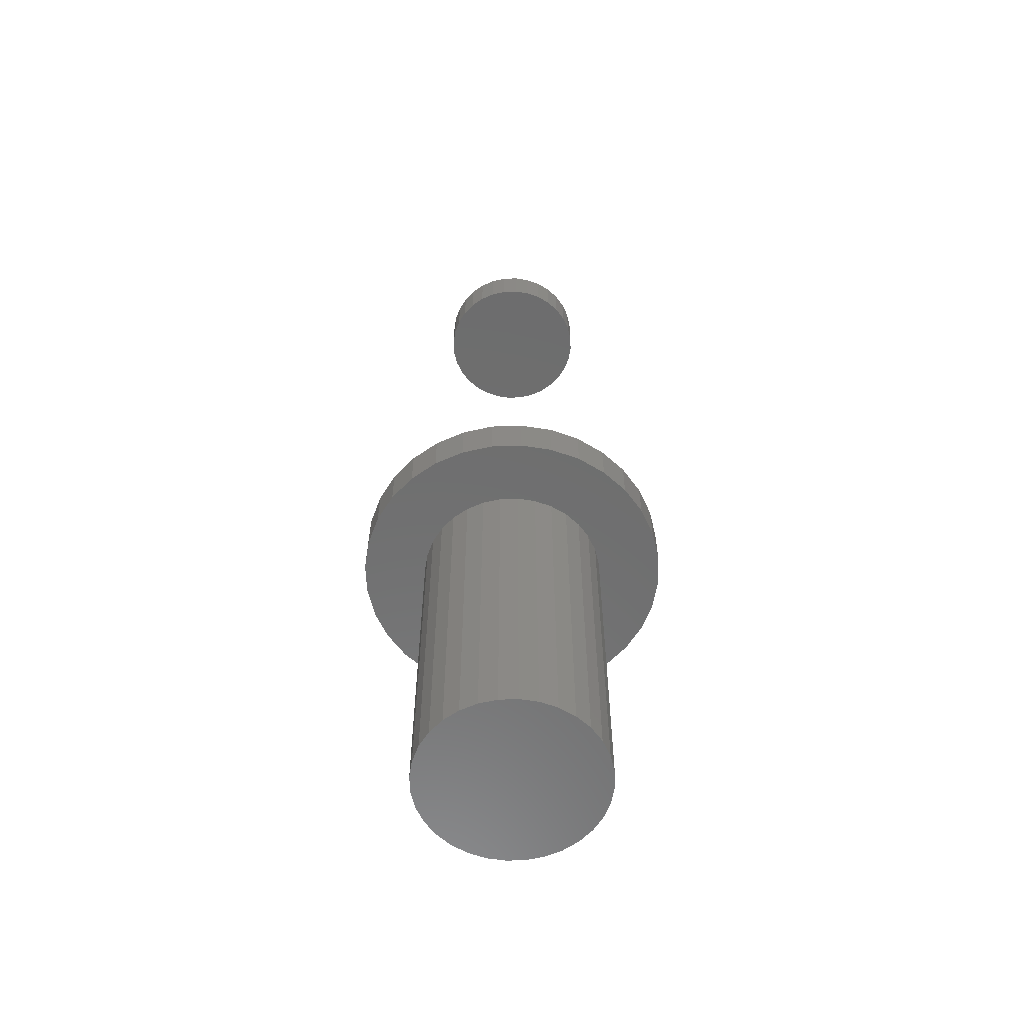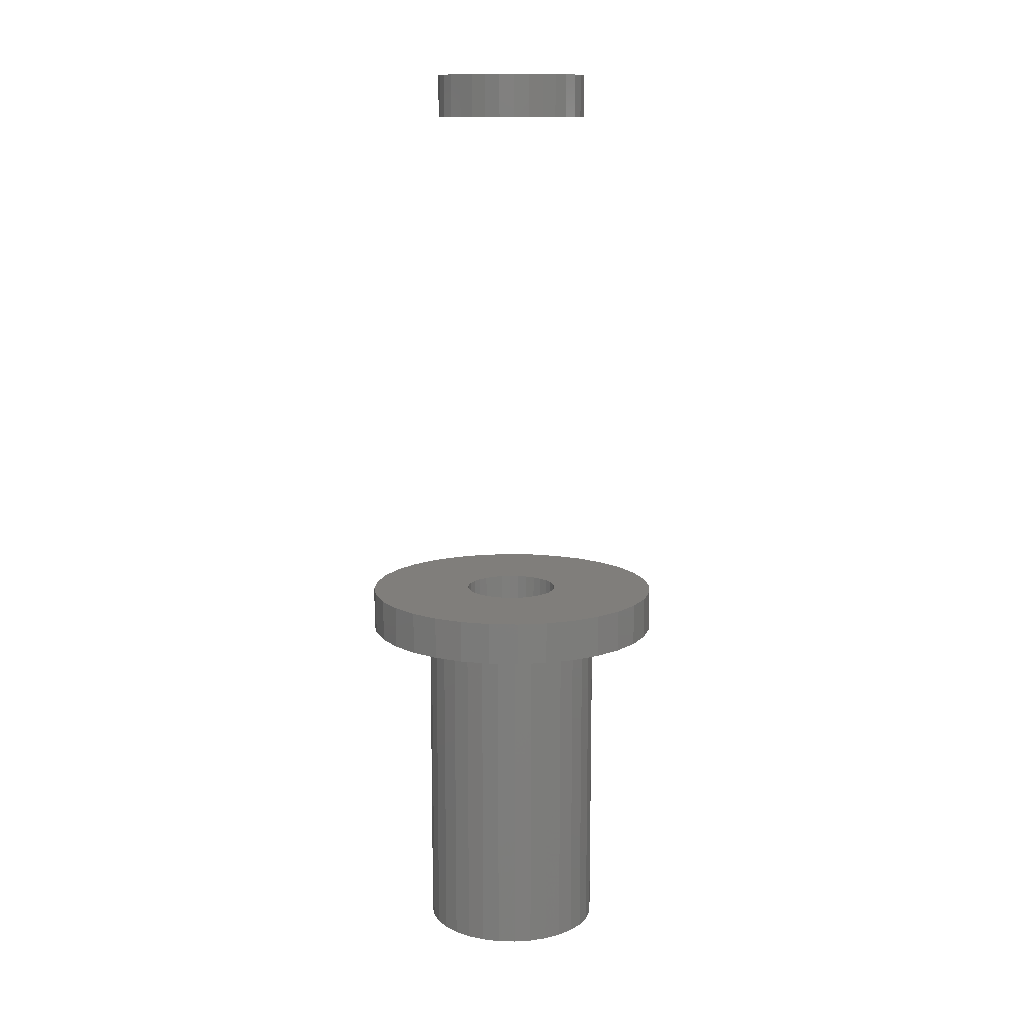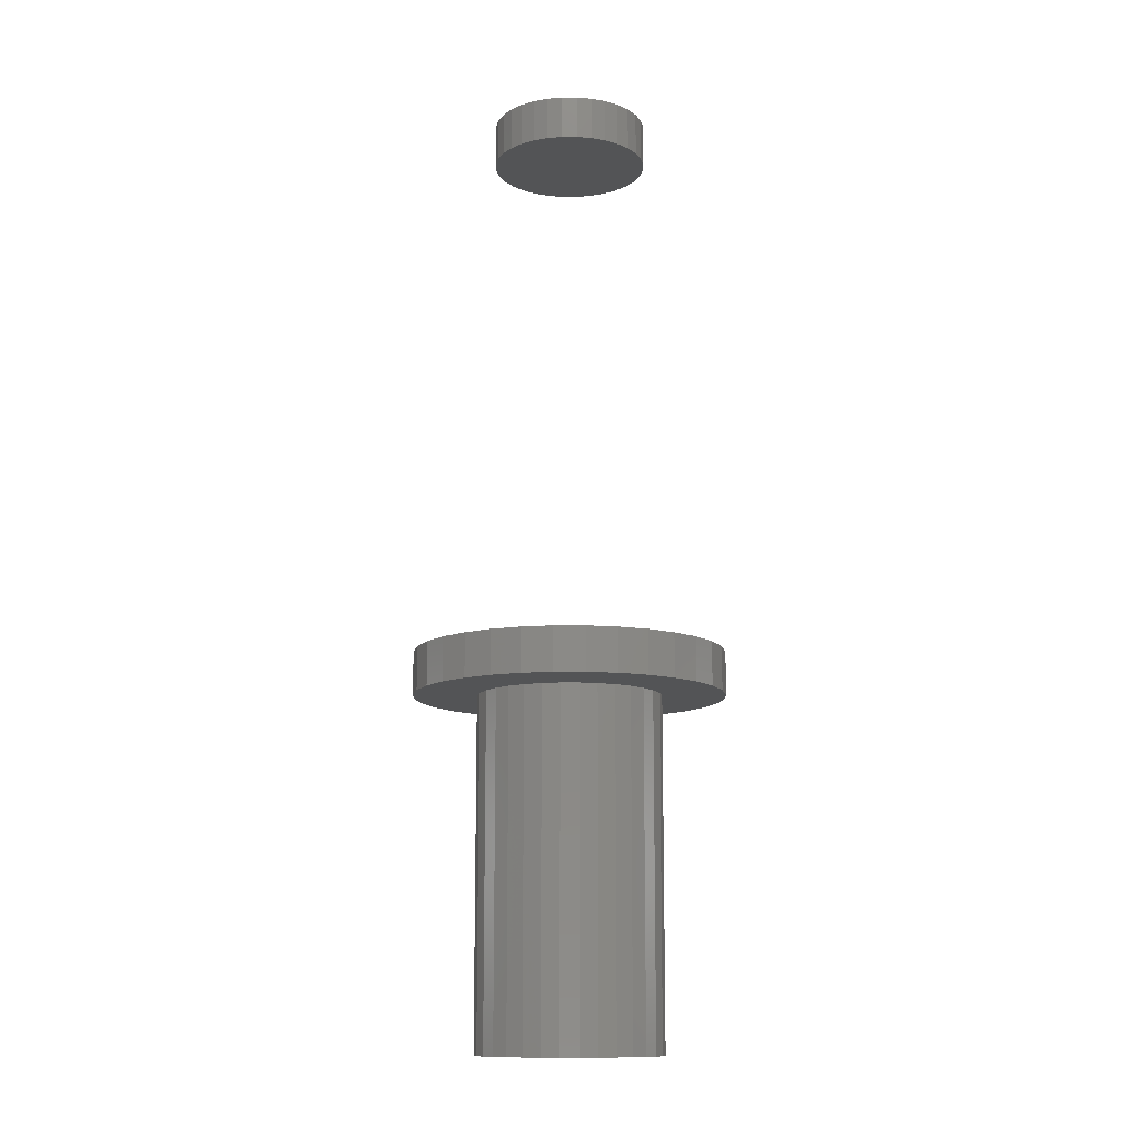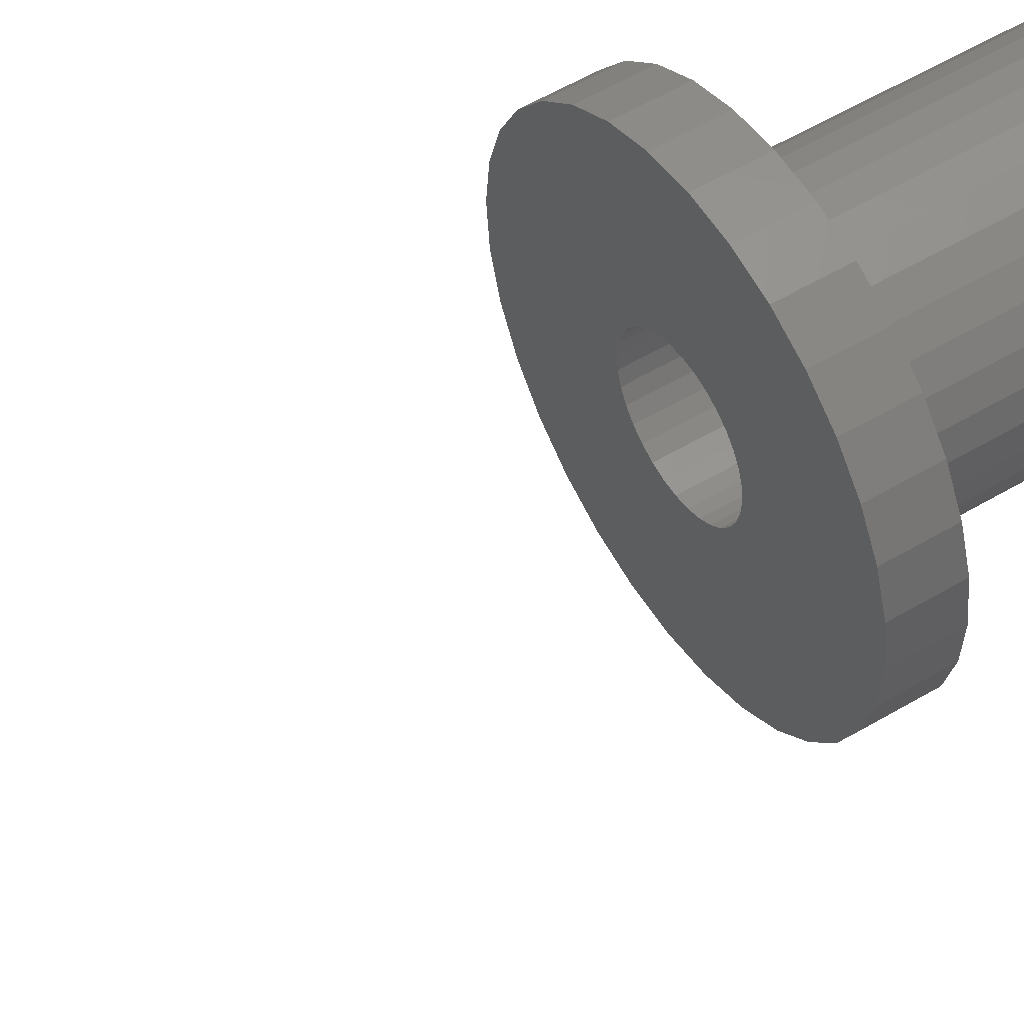
<metadata>
{"format":"stl","ext":"stl","renderer":"f3d","projection":"perspective","resolution":1024,"background":"white","views":[{"elev":-59.4,"azim":-104.8,"up":"+Y"},{"elev":12.4,"azim":31.5,"up":"+Y"},{"elev":-12.3,"azim":-95.7,"up":"+Y"},{"elev":52.8,"azim":-122.9,"up":"+Z"}]}
</metadata>
<code>
# stl→obj: 256 verts, 504 faces
v 0.1276 0.7734 -4.641e-17
v 0.1276 0.7031 -1.547e-17
v 0.1252 0.7734 -0.02464
v 0.1252 0.7031 -0.02464
v 0.118 0.7734 -0.04834
v 0.118 0.7031 -0.04834
v 0.1063 0.7734 -0.07018
v 0.1063 0.7031 -0.07018
v 0.09063 0.7734 -0.08932
v 0.09063 0.7031 -0.08932
v 0.07149 0.7734 -0.105
v 0.07149 0.7031 -0.105
v 0.04965 0.7734 -0.1167
v 0.04965 0.7031 -0.1167
v 0.02596 0.7734 -0.1239
v 0.02596 0.7031 -0.1239
v 0.001316 0.7734 -0.1263
v 0.001316 0.7031 -0.1263
v -0.02333 0.7734 -0.1239
v -0.02333 0.7031 -0.1239
v -0.04702 0.7734 -0.1167
v -0.04702 0.7031 -0.1167
v -0.06886 0.7734 -0.105
v -0.06886 0.7031 -0.105
v -0.088 0.7734 -0.08932
v -0.088 0.7031 -0.08932
v -0.1037 0.7734 -0.07018
v -0.1037 0.7031 -0.07018
v -0.1154 0.7734 -0.04834
v -0.1154 0.7031 -0.04834
v -0.1226 0.7734 -0.02464
v -0.1226 0.7031 -0.02464
v -0.125 0.7734 1.547e-17
v -0.125 0.7031 1.547e-17
v -0.1226 0.7734 0.02464
v -0.1226 0.7031 0.02464
v -0.1154 0.7734 0.04834
v -0.1154 0.7031 0.04834
v -0.1037 0.7734 0.07018
v -0.1037 0.7031 0.07018
v -0.088 0.7734 0.08932
v -0.088 0.7031 0.08932
v -0.06886 0.7734 0.105
v -0.06886 0.7031 0.105
v -0.04702 0.7734 0.1167
v -0.04702 0.7031 0.1167
v -0.02333 0.7734 0.1239
v -0.02333 0.7031 0.1239
v 0.001316 0.7734 0.1263
v 0.001316 0.7031 0.1263
v 0.02596 0.7734 0.1239
v 0.02596 0.7031 0.1239
v 0.04965 0.7734 0.1167
v 0.04965 0.7031 0.1167
v 0.07149 0.7734 0.105
v 0.07149 0.7031 0.105
v 0.09063 0.7734 0.08932
v 0.09063 0.7031 0.08932
v 0.1063 0.7734 0.07018
v 0.1063 0.7031 0.07018
v 0.118 0.7734 0.04834
v 0.118 0.7031 0.04834
v 0.1252 0.7734 0.02464
v 0.1252 0.7031 0.02464
v 0.2553 -0.1406 -3.094e-17
v 0.2553 -0.2109 -3.094e-17
v 0.2504 -0.1406 -0.04929
v 0.2504 -0.2109 -0.04929
v 0.236 -0.1406 -0.09668
v 0.236 -0.2109 -0.09668
v 0.2127 -0.1406 -0.1404
v 0.2127 -0.2109 -0.1404
v 0.1813 -0.1406 -0.1786
v 0.1813 -0.2109 -0.1786
v 0.143 -0.1406 -0.2101
v 0.143 -0.2109 -0.2101
v 0.09931 -0.1406 -0.2334
v 0.09931 -0.2109 -0.2334
v 0.05192 -0.1406 -0.2478
v 0.05192 -0.2109 -0.2478
v 0.002632 -0.1406 -0.2526
v 0.002632 -0.2109 -0.2526
v -0.04665 -0.1406 -0.2478
v -0.04665 -0.2109 -0.2478
v -0.09405 -0.1406 -0.2334
v -0.09405 -0.2109 -0.2334
v -0.1377 -0.1406 -0.2101
v -0.1377 -0.2109 -0.2101
v -0.176 -0.1406 -0.1786
v -0.176 -0.2109 -0.1786
v -0.2074 -0.1406 -0.1404
v -0.2074 -0.2109 -0.1404
v -0.2308 -0.1406 -0.09668
v -0.2308 -0.2109 -0.09668
v -0.2451 -0.1406 -0.04929
v -0.2451 -0.2109 -0.04929
v -0.25 -0.1406 3.094e-17
v -0.25 -0.2109 3.094e-17
v -0.2451 -0.1406 0.04929
v -0.2451 -0.2109 0.04929
v -0.2308 -0.1406 0.09668
v -0.2308 -0.2109 0.09668
v -0.2074 -0.1406 0.1404
v -0.2074 -0.2109 0.1404
v -0.176 -0.1406 0.1786
v -0.176 -0.2109 0.1786
v -0.1377 -0.1406 0.2101
v -0.1377 -0.2109 0.2101
v -0.09405 -0.1406 0.2334
v -0.09405 -0.2109 0.2334
v -0.04665 -0.1406 0.2478
v -0.04665 -0.2109 0.2478
v 0.002632 -0.1406 0.2526
v 0.002632 -0.2109 0.2526
v 0.05192 -0.1406 0.2478
v 0.05192 -0.2109 0.2478
v 0.09931 -0.1406 0.2334
v 0.09931 -0.2109 0.2334
v 0.143 -0.1406 0.2101
v 0.143 -0.2109 0.2101
v 0.1813 -0.1406 0.1786
v 0.1813 -0.2109 0.1786
v 0.2127 -0.1406 0.1404
v 0.2127 -0.2109 0.1404
v 0.236 -0.1406 0.09668
v 0.236 -0.2109 0.09668
v 0.2504 -0.1406 0.04929
v 0.2504 -0.2109 0.04929
v -0.06474 -0.1406 0.04413
v -0.05486 -0.1406 0.05617
v 0.06737 -0.1406 0.04413
v 0.05749 -0.1406 0.05617
v 0.07471 -0.1406 -0.0304
v 0.07923 -0.1406 -0.0155
v 0.06737 -0.1406 -0.04413
v 0.001316 -0.1406 0.07944
v 0.01681 -0.1406 0.07791
v -0.01418 -0.1406 0.07791
v -0.02908 -0.1406 0.07339
v -0.04282 -0.1406 0.06605
v -0.07208 -0.1406 0.0304
v -0.0766 -0.1406 0.0155
v -0.07812 -0.1406 6.858e-18
v -0.0766 -0.1406 -0.0155
v -0.07208 -0.1406 -0.0304
v -0.06474 -0.1406 -0.04413
v -0.05486 -0.1406 -0.05617
v -0.04282 -0.1406 -0.06605
v -0.02908 -0.1406 -0.07339
v -0.01418 -0.1406 -0.07791
v 0.001316 -0.1406 -0.07944
v 0.04545 -0.1406 0.06605
v 0.03172 -0.1406 0.07339
v 0.08076 -0.1406 -1.26e-17
v 0.07923 -0.1406 0.0155
v 0.07471 -0.1406 0.0304
v 0.01681 -0.1406 -0.07791
v 0.03172 -0.1406 -0.07339
v 0.04545 -0.1406 -0.06605
v 0.05749 -0.1406 -0.05617
v -0.1484 -0.2109 1.977e-17
v -0.1484 -0.7734 1.977e-17
v -0.1456 -0.2109 0.02922
v -0.1456 -0.7734 0.02922
v -0.137 -0.2109 0.05731
v -0.137 -0.7734 0.05731
v -0.1232 -0.2109 0.0832
v -0.1232 -0.7734 0.0832
v -0.1046 -0.2109 0.1059
v -0.1046 -0.7734 0.1059
v -0.08188 -0.2109 0.1245
v -0.08188 -0.7734 0.1245
v -0.05599 -0.2109 0.1384
v -0.05599 -0.7734 0.1384
v -0.0279 -0.2109 0.1469
v -0.0279 -0.7734 0.1469
v 0.001316 -0.2109 0.1498
v 0.001316 -0.7734 0.1498
v 0.03053 -0.2109 0.1469
v 0.03053 -0.7734 0.1469
v 0.05862 -0.2109 0.1384
v 0.05862 -0.7734 0.1384
v 0.08451 -0.2109 0.1245
v 0.08451 -0.7734 0.1245
v 0.1072 -0.2109 0.1059
v 0.1072 -0.7734 0.1059
v 0.1258 -0.2109 0.0832
v 0.1258 -0.7734 0.0832
v 0.1397 -0.2109 0.05731
v 0.1397 -0.7734 0.05731
v 0.1482 -0.2109 0.02922
v 0.1482 -0.7734 0.02922
v 0.1511 -0.2109 -1.69e-17
v 0.1511 -0.7734 -1.69e-17
v 0.05862 -0.7734 -0.1384
v -0.0279 -0.7734 -0.1469
v 0.03053 -0.7734 -0.1469
v 0.001316 -0.7734 -0.1498
v 0.1482 -0.7734 -0.02922
v -0.1456 -0.7734 -0.02922
v 0.1397 -0.7734 -0.05731
v -0.137 -0.7734 -0.05731
v 0.1258 -0.7734 -0.0832
v -0.1232 -0.7734 -0.0832
v 0.1072 -0.7734 -0.1059
v -0.1046 -0.7734 -0.1059
v 0.08451 -0.7734 -0.1245
v -0.08188 -0.7734 -0.1245
v -0.05599 -0.7734 -0.1384
v 0.1482 -0.2109 -0.02922
v 0.1397 -0.2109 -0.05731
v 0.1258 -0.2109 -0.0832
v 0.1072 -0.2109 -0.1059
v 0.08451 -0.2109 -0.1245
v 0.05862 -0.2109 -0.1384
v 0.03053 -0.2109 -0.1469
v 0.001316 -0.2109 -0.1498
v -0.0279 -0.2109 -0.1469
v -0.05599 -0.2109 -0.1384
v -0.08188 -0.2109 -0.1245
v -0.1046 -0.2109 -0.1059
v -0.1232 -0.2109 -0.0832
v -0.137 -0.2109 -0.05731
v -0.1456 -0.2109 -0.02922
v -0.01418 -0.7031 0.07791
v -0.02908 -0.7031 0.07339
v -0.04282 -0.7031 0.06605
v -0.05486 -0.7031 0.05617
v -0.06474 -0.7031 0.04413
v -0.07208 -0.7031 0.0304
v -0.0766 -0.7031 0.0155
v -0.07812 -0.7031 6.858e-18
v 0.001316 -0.7031 0.07944
v 0.01681 -0.7031 0.07791
v 0.03172 -0.7031 0.07339
v 0.04545 -0.7031 0.06605
v 0.05749 -0.7031 0.05617
v 0.06737 -0.7031 0.04413
v 0.07471 -0.7031 0.0304
v 0.07923 -0.7031 0.0155
v 0.08076 -0.7031 -1.26e-17
v 0.04545 -0.7031 -0.06605
v -0.04282 -0.7031 -0.06605
v 0.05749 -0.7031 -0.05617
v -0.02908 -0.7031 -0.07339
v 0.03172 -0.7031 -0.07339
v -0.01418 -0.7031 -0.07791
v 0.01681 -0.7031 -0.07791
v 0.001316 -0.7031 -0.07944
v -0.05486 -0.7031 -0.05617
v -0.06474 -0.7031 -0.04413
v 0.06737 -0.7031 -0.04413
v -0.07208 -0.7031 -0.0304
v 0.07471 -0.7031 -0.0304
v -0.0766 -0.7031 -0.0155
v 0.07923 -0.7031 -0.0155
f 1 2 3
f 3 2 4
f 3 4 5
f 5 4 6
f 5 6 7
f 7 6 8
f 7 8 9
f 9 8 10
f 9 10 11
f 11 10 12
f 11 12 13
f 13 12 14
f 13 14 15
f 15 14 16
f 15 16 17
f 17 16 18
f 17 18 19
f 19 18 20
f 19 20 21
f 21 20 22
f 21 22 23
f 23 22 24
f 23 24 25
f 25 24 26
f 25 26 27
f 27 26 28
f 27 28 29
f 29 28 30
f 29 30 31
f 31 30 32
f 31 32 33
f 33 32 34
f 33 34 35
f 35 34 36
f 35 36 37
f 37 36 38
f 37 38 39
f 39 38 40
f 39 40 41
f 41 40 42
f 41 42 43
f 43 42 44
f 43 44 45
f 45 44 46
f 45 46 47
f 47 46 48
f 47 48 49
f 49 48 50
f 49 50 51
f 51 50 52
f 51 52 53
f 53 52 54
f 53 54 55
f 55 54 56
f 55 56 57
f 57 56 58
f 57 58 59
f 59 58 60
f 59 60 61
f 61 60 62
f 61 62 63
f 63 62 64
f 63 64 1
f 1 64 2
f 65 66 67
f 67 66 68
f 67 68 69
f 69 68 70
f 69 70 71
f 71 70 72
f 71 72 73
f 73 72 74
f 73 74 75
f 75 74 76
f 75 76 77
f 77 76 78
f 77 78 79
f 79 78 80
f 79 80 81
f 81 80 82
f 81 82 83
f 83 82 84
f 83 84 85
f 85 84 86
f 85 86 87
f 87 86 88
f 87 88 89
f 89 88 90
f 89 90 91
f 91 90 92
f 91 92 93
f 93 92 94
f 93 94 95
f 95 94 96
f 95 96 97
f 97 96 98
f 97 98 99
f 99 98 100
f 99 100 101
f 101 100 102
f 101 102 103
f 103 102 104
f 103 104 105
f 105 104 106
f 105 106 107
f 107 106 108
f 107 108 109
f 109 108 110
f 109 110 111
f 111 110 112
f 111 112 113
f 113 112 114
f 113 114 115
f 115 114 116
f 115 116 117
f 117 116 118
f 117 118 119
f 119 118 120
f 119 120 121
f 121 120 122
f 121 122 123
f 123 122 124
f 123 124 125
f 125 124 126
f 125 126 127
f 127 126 128
f 127 128 65
f 65 128 66
f 129 99 130
f 127 131 132
f 133 134 67
f 135 133 67
f 136 101 103
f 136 103 105
f 136 105 107
f 136 107 109
f 136 109 111
f 136 111 113
f 136 113 115
f 136 115 117
f 136 117 119
f 136 119 121
f 136 121 123
f 136 123 125
f 136 125 137
f 101 136 138
f 101 138 139
f 101 139 140
f 101 140 130
f 101 130 99
f 97 99 129
f 97 129 141
f 97 141 142
f 97 142 143
f 95 97 143
f 95 143 144
f 95 144 145
f 95 145 146
f 95 146 147
f 95 147 93
f 93 147 148
f 93 148 149
f 93 149 150
f 93 150 151
f 93 151 91
f 151 69 71
f 151 71 73
f 151 73 75
f 151 75 77
f 151 77 79
f 151 79 81
f 151 81 83
f 151 83 85
f 151 85 87
f 151 87 89
f 151 89 91
f 125 127 132
f 125 132 152
f 125 152 153
f 125 153 137
f 65 67 134
f 65 134 154
f 65 154 155
f 65 155 156
f 65 156 131
f 65 131 127
f 69 151 157
f 69 157 158
f 69 158 159
f 69 159 160
f 69 160 135
f 69 135 67
f 48 52 50
f 52 48 46
f 52 46 54
f 54 46 44
f 54 44 56
f 12 22 14
f 14 22 20
f 14 20 16
f 16 20 18
f 56 44 58
f 58 44 42
f 58 42 60
f 60 42 40
f 60 40 62
f 62 40 38
f 62 38 64
f 64 38 36
f 64 36 2
f 2 36 34
f 2 34 4
f 4 34 32
f 4 32 6
f 6 32 30
f 6 30 8
f 8 30 28
f 8 28 10
f 10 28 26
f 10 26 12
f 12 26 24
f 12 24 22
f 161 162 163
f 163 162 164
f 163 164 165
f 165 164 166
f 165 166 167
f 167 166 168
f 167 168 169
f 169 168 170
f 169 170 171
f 171 170 172
f 171 172 173
f 173 172 174
f 173 174 175
f 175 174 176
f 175 176 177
f 177 176 178
f 177 178 179
f 179 178 180
f 179 180 181
f 181 180 182
f 181 182 183
f 183 182 184
f 183 184 185
f 185 184 186
f 185 186 187
f 187 186 188
f 187 188 189
f 189 188 190
f 189 190 191
f 191 190 192
f 191 192 193
f 193 192 194
f 176 180 178
f 180 176 174
f 180 174 182
f 195 196 197
f 197 196 198
f 182 174 184
f 184 174 172
f 184 172 186
f 186 172 170
f 186 170 188
f 188 170 168
f 188 168 190
f 190 168 166
f 190 166 192
f 192 166 164
f 192 164 194
f 194 164 162
f 194 162 199
f 199 162 200
f 199 200 201
f 201 200 202
f 201 202 203
f 203 202 204
f 203 204 205
f 205 204 206
f 205 206 207
f 207 206 208
f 207 208 195
f 195 208 209
f 195 209 196
f 193 194 210
f 210 194 199
f 210 199 211
f 211 199 201
f 211 201 212
f 212 201 203
f 212 203 213
f 213 203 205
f 213 205 214
f 214 205 207
f 214 207 215
f 215 207 195
f 215 195 216
f 216 195 197
f 216 197 217
f 217 197 198
f 217 198 218
f 218 198 196
f 218 196 219
f 219 196 209
f 219 209 220
f 220 209 208
f 220 208 221
f 221 208 206
f 221 206 222
f 222 206 204
f 222 204 223
f 223 204 202
f 223 202 224
f 224 202 200
f 224 200 161
f 161 200 162
f 106 104 175
f 175 104 173
f 100 165 167
f 122 179 124
f 179 181 124
f 124 181 183
f 72 215 216
f 72 216 74
f 177 179 122
f 177 122 120
f 177 120 118
f 177 118 116
f 177 116 114
f 177 114 112
f 177 112 110
f 177 110 108
f 177 108 106
f 177 106 175
f 92 90 218
f 92 218 219
f 92 219 220
f 92 220 221
f 92 221 94
f 217 218 90
f 217 90 88
f 217 88 86
f 217 86 84
f 217 84 82
f 217 82 80
f 217 80 78
f 217 78 76
f 217 76 74
f 217 74 216
f 100 167 102
f 102 167 169
f 102 169 104
f 104 169 171
f 104 171 173
f 165 100 163
f 163 100 98
f 163 98 161
f 161 98 224
f 224 98 96
f 224 96 223
f 223 96 222
f 222 96 94
f 222 94 221
f 124 183 126
f 126 183 185
f 126 185 128
f 128 185 187
f 128 187 189
f 128 189 66
f 66 189 191
f 66 191 193
f 66 193 68
f 68 193 210
f 68 210 211
f 68 211 70
f 70 211 212
f 70 212 213
f 70 213 72
f 72 213 214
f 72 214 215
f 49 51 47
f 45 47 51
f 53 45 51
f 43 45 53
f 55 43 53
f 13 21 11
f 19 21 13
f 15 19 13
f 17 19 15
f 21 23 11
f 11 23 25
f 11 25 9
f 9 25 27
f 9 27 7
f 7 27 29
f 7 29 5
f 5 29 31
f 5 31 3
f 3 31 33
f 3 33 1
f 1 33 35
f 1 35 63
f 63 35 37
f 63 37 61
f 61 37 39
f 61 39 59
f 59 39 41
f 59 41 57
f 57 41 43
f 57 43 55
f 136 225 138
f 138 225 226
f 138 226 139
f 139 226 227
f 139 227 140
f 140 227 228
f 140 228 130
f 130 228 229
f 130 229 129
f 129 229 230
f 129 230 141
f 141 230 231
f 141 231 142
f 142 231 232
f 142 232 143
f 225 136 233
f 233 136 137
f 233 137 234
f 234 137 153
f 234 153 235
f 235 153 152
f 235 152 236
f 236 152 132
f 236 132 237
f 237 132 131
f 237 131 238
f 238 131 156
f 238 156 239
f 239 156 155
f 239 155 240
f 240 155 154
f 240 154 241
f 233 234 225
f 226 225 234
f 235 226 234
f 227 226 235
f 236 227 235
f 228 227 236
f 237 228 236
f 242 243 244
f 245 243 242
f 246 245 242
f 247 245 246
f 248 247 246
f 249 247 248
f 243 250 244
f 244 250 251
f 244 251 252
f 252 251 253
f 252 253 254
f 254 253 255
f 254 255 256
f 256 255 232
f 256 232 241
f 241 232 231
f 241 231 240
f 240 231 230
f 240 230 239
f 239 230 229
f 239 229 238
f 238 229 228
f 238 228 237
f 151 248 157
f 157 248 246
f 157 246 158
f 158 246 242
f 158 242 159
f 159 242 244
f 159 244 160
f 160 244 252
f 160 252 135
f 135 252 254
f 135 254 133
f 133 254 256
f 133 256 134
f 134 256 241
f 134 241 154
f 248 151 249
f 249 151 150
f 249 150 247
f 247 150 149
f 247 149 245
f 245 149 148
f 245 148 243
f 243 148 147
f 243 147 250
f 250 147 146
f 250 146 251
f 251 146 145
f 251 145 253
f 253 145 144
f 253 144 255
f 255 144 143
f 255 143 232

</code>
